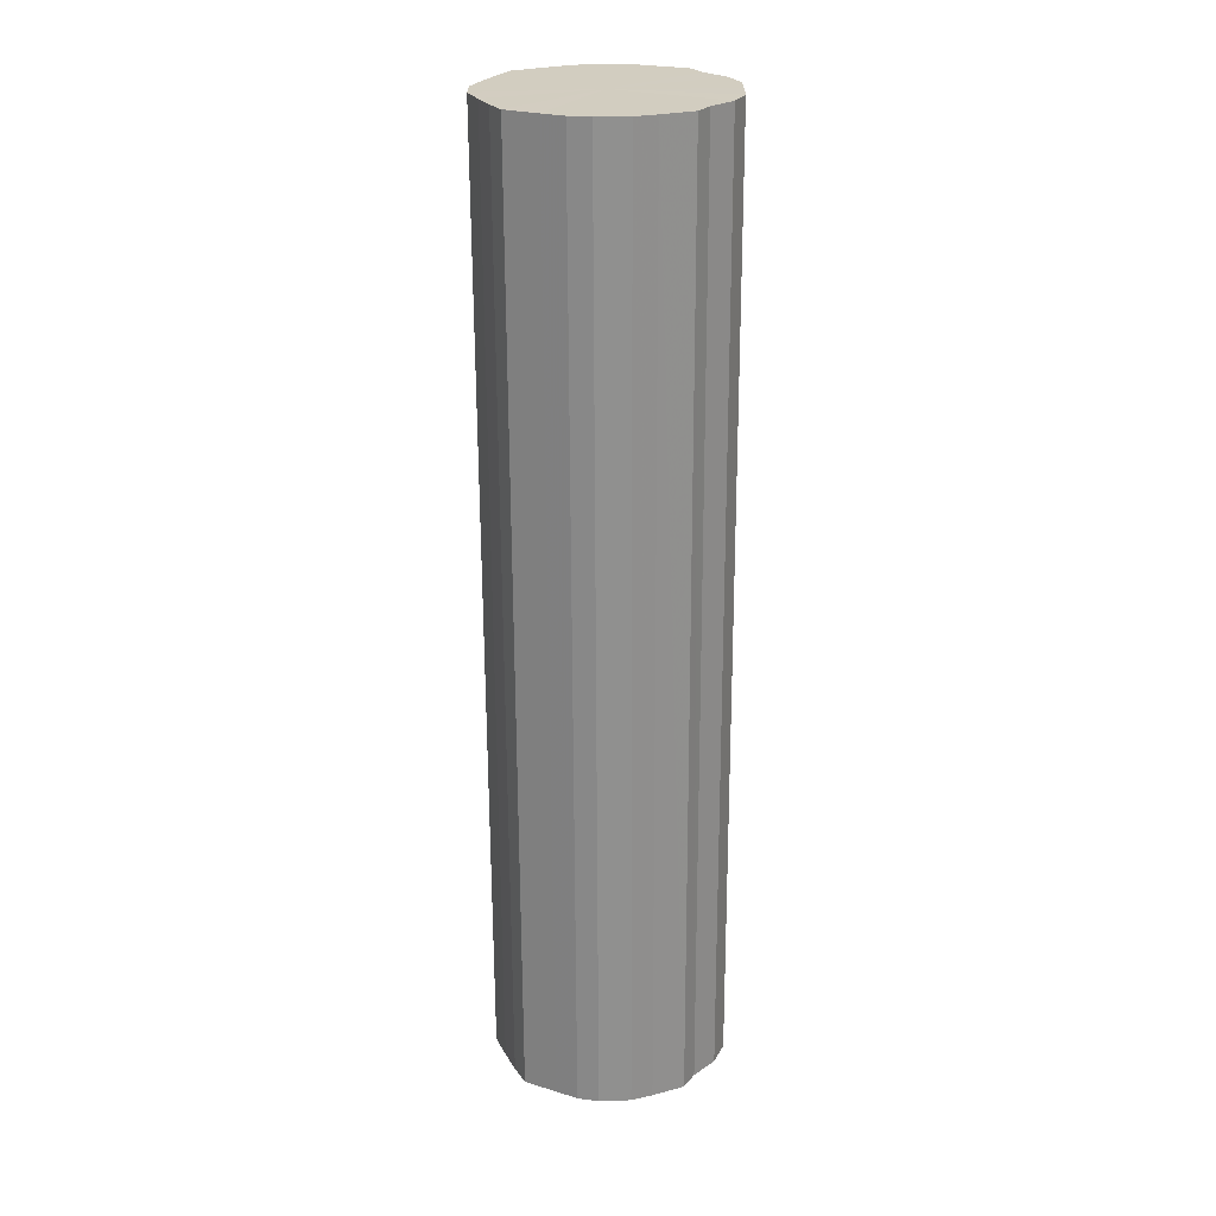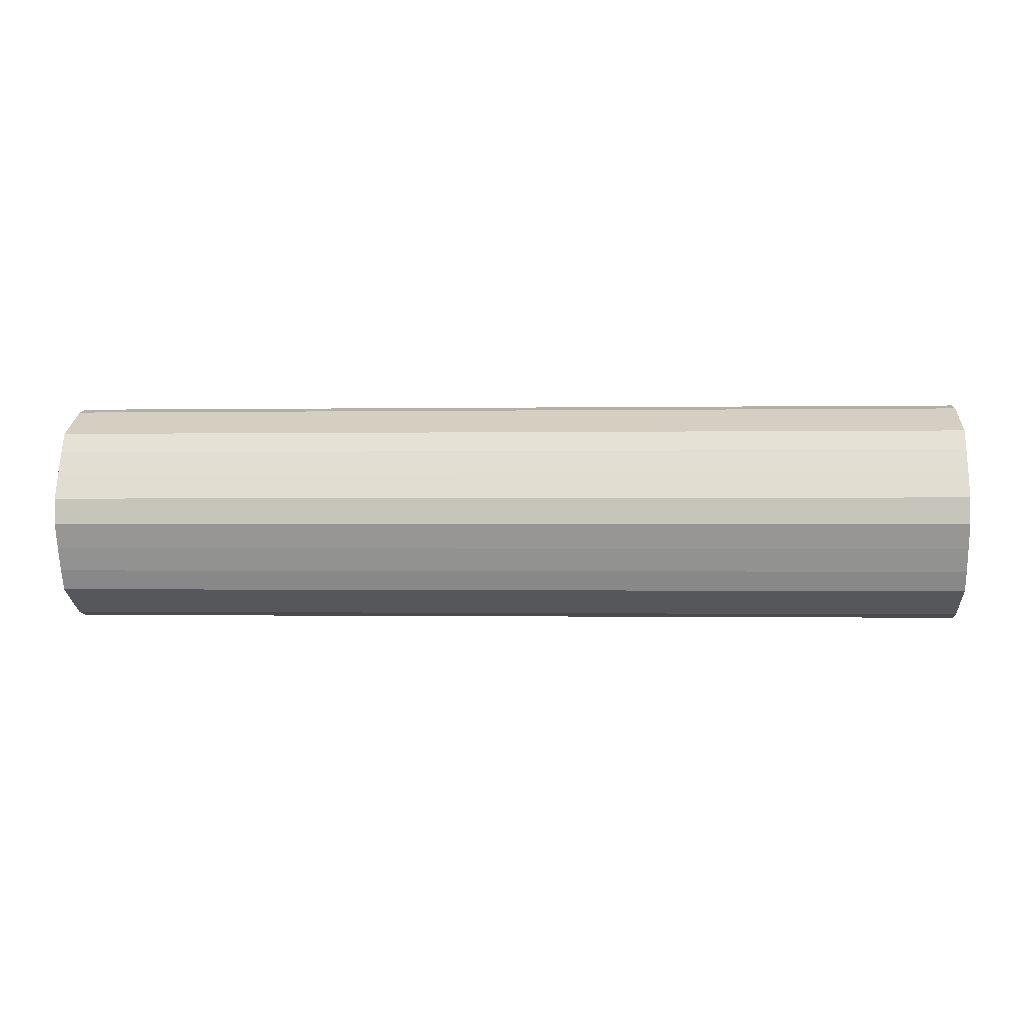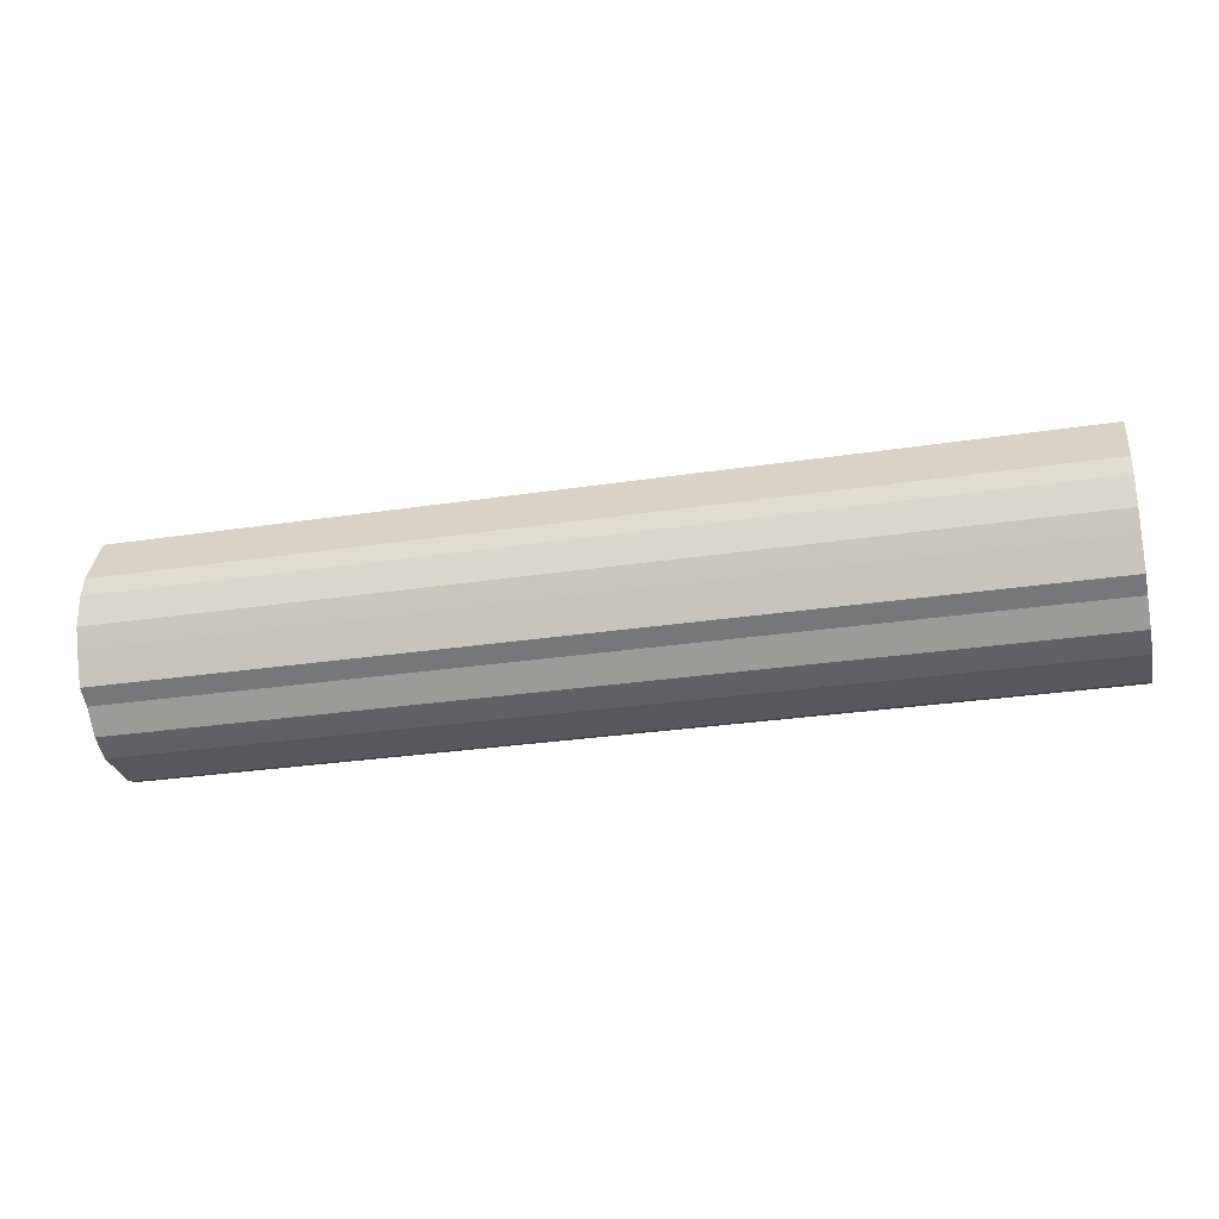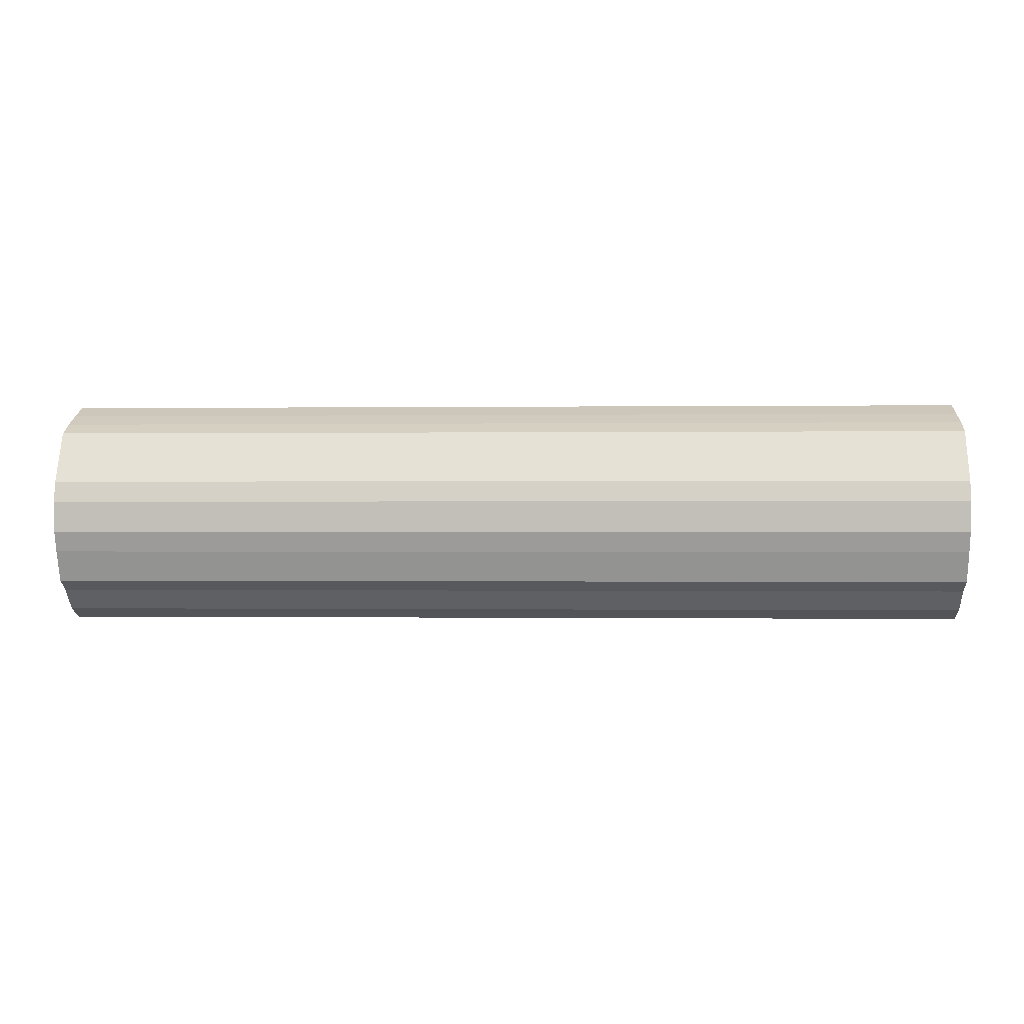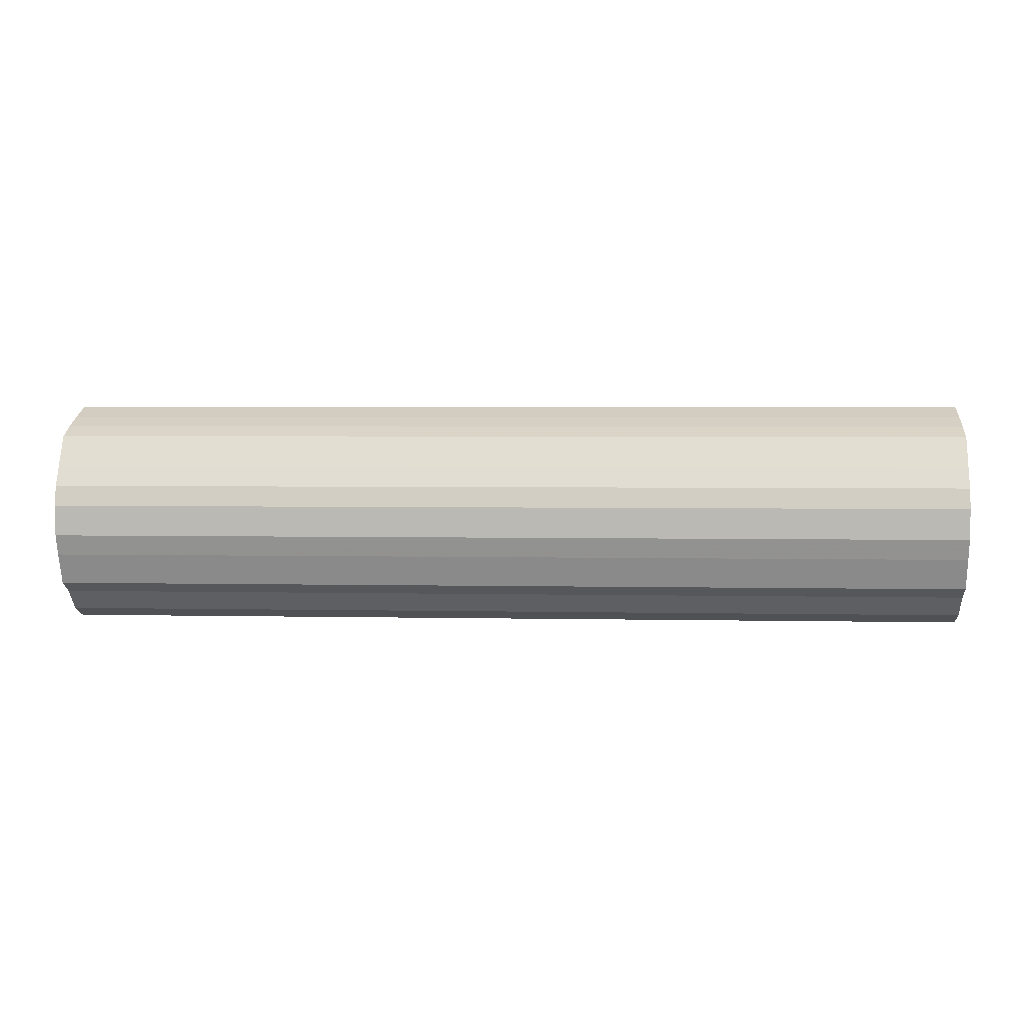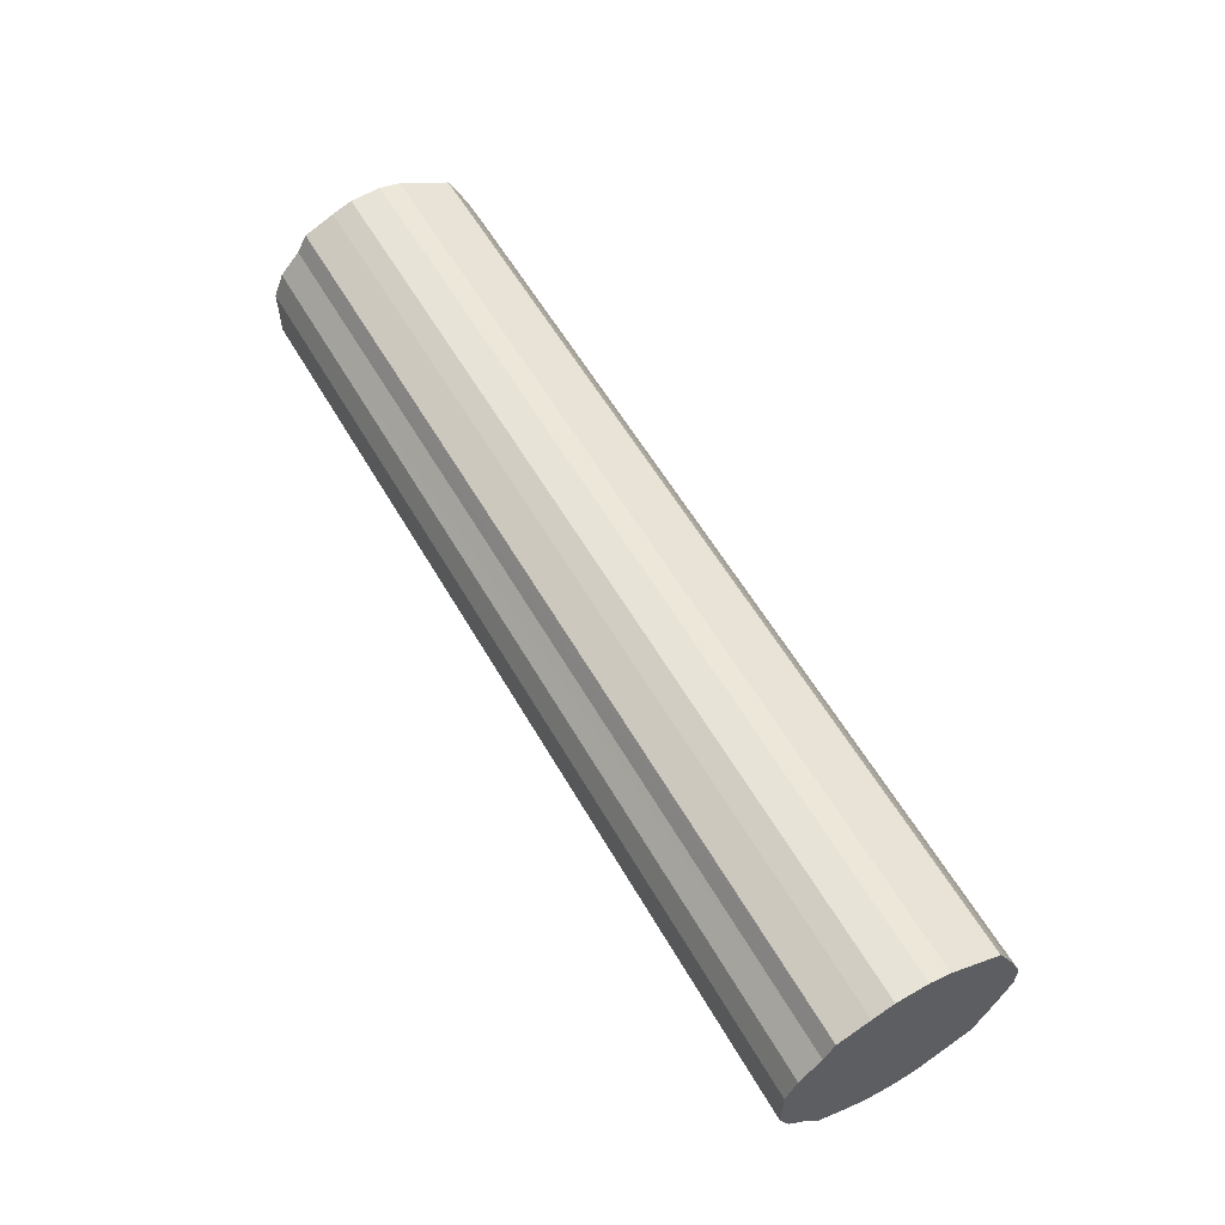
<metadata>
{"format":"obj","ext":"obj","renderer":"f3d","projection":"perspective","resolution":1024,"background":"white","views":[{"elev":-65.3,"azim":-89.8,"up":"+Z"},{"elev":-0.6,"azim":-176.0,"up":"+Z"},{"elev":-28.7,"azim":-167.2,"up":"+Y"},{"elev":-0.2,"azim":3.0,"up":"+Y"},{"elev":3.0,"azim":4.5,"up":"+Y"},{"elev":58.3,"azim":60.2,"up":"+Z"}]}
</metadata>
<code>
o 22572
v 2168 1862 7.475
v 2168 1862 7.45
v 2169 1862 7.475
v 2168 1862 7.426
v 2169 1862 7.45
v 2168 1862 7.5
v 2169 1862 7.5
v 2168 1862 7.405
v 2169 1862 7.426
v 2168 1862 7.524
v 2169 1862 7.524
v 2168 1862 7.387
v 2169 1862 7.405
v 2168 1862 7.546
v 2169 1862 7.546
v 2168 1862 7.375
v 2169 1862 7.387
v 2168 1862 7.563
v 2169 1862 7.563
v 2168 1862 7.367
v 2169 1862 7.375
v 2168 1862 7.576
v 2169 1862 7.576
v 2168 1862 7.366
v 2169 1862 7.367
v 2168 1862 7.583
v 2169 1862 7.583
v 2168 1862 7.37
v 2169 1862 7.366
v 2168 1862 7.584
v 2169 1862 7.584
v 2168 1862 7.38
v 2169 1862 7.37
v 2168 1862 7.58
v 2169 1862 7.58
v 2168 1862 7.395
v 2169 1862 7.38
v 2168 1862 7.57
v 2169 1862 7.57
v 2168 1862 7.415
v 2169 1862 7.395
v 2168 1862 7.555
v 2169 1862 7.555
v 2168 1862 7.438
v 2169 1862 7.415
v 2168 1862 7.535
v 2169 1862 7.535
v 2168 1862 7.462
v 2169 1862 7.438
v 2168 1862 7.513
v 2169 1862 7.513
v 2168 1862 7.488
v 2169 1862 7.462
v 2169 1862 7.488
v 2169 1862 7.475
v 2168 1862 7.45
v 2169 1862 7.45
v 2168 1862 7.426
v 2169 1862 7.426
v 2169 1862 7.5
v 2168 1862 7.475
v 2169 1862 7.524
v 2168 1862 7.5
v 2168 1862 7.405
v 2169 1862 7.405
v 2169 1862 7.546
v 2168 1862 7.524
v 2169 1862 7.563
v 2168 1862 7.546
v 2168 1862 7.387
v 2169 1862 7.387
v 2169 1862 7.576
v 2168 1862 7.563
v 2169 1862 7.583
v 2168 1862 7.576
v 2168 1862 7.375
v 2169 1862 7.375
v 2169 1862 7.584
v 2168 1862 7.583
v 2169 1862 7.58
v 2168 1862 7.584
v 2168 1862 7.367
v 2169 1862 7.367
v 2169 1862 7.57
v 2168 1862 7.58
v 2169 1862 7.555
v 2168 1862 7.57
v 2168 1862 7.366
v 2169 1862 7.366
v 2169 1862 7.535
v 2168 1862 7.555
v 2169 1862 7.513
v 2168 1862 7.535
v 2168 1862 7.37
v 2169 1862 7.37
v 2169 1862 7.488
v 2168 1862 7.513
v 2169 1862 7.462
v 2168 1862 7.488
v 2168 1862 7.38
v 2169 1862 7.38
v 2169 1862 7.438
v 2168 1862 7.462
v 2169 1862 7.415
v 2168 1862 7.438
v 2168 1862 7.395
v 2169 1862 7.395
v 2168 1862 7.415
v 2168 1862 7.475
v 2168 1862 7.45
v 2168 1862 7.475
v 2168 1862 7.426
v 2168 1862 7.5
v 2168 1862 7.405
v 2168 1862 7.524
v 2168 1862 7.387
v 2168 1862 7.546
v 2168 1862 7.375
v 2168 1862 7.563
v 2168 1862 7.367
v 2168 1862 7.576
v 2168 1862 7.366
v 2168 1862 7.583
v 2168 1862 7.37
v 2168 1862 7.584
v 2168 1862 7.38
v 2168 1862 7.58
v 2168 1862 7.395
v 2168 1862 7.57
v 2168 1862 7.415
v 2168 1862 7.555
v 2168 1862 7.438
v 2168 1862 7.535
v 2168 1862 7.462
v 2168 1862 7.513
v 2168 1862 7.488
v 2169 1862 7.475
v 2169 1862 7.475
v 2169 1862 7.45
v 2169 1862 7.5
v 2169 1862 7.426
v 2169 1862 7.524
v 2169 1862 7.405
v 2169 1862 7.546
v 2169 1862 7.387
v 2169 1862 7.563
v 2169 1862 7.375
v 2169 1862 7.576
v 2169 1862 7.367
v 2169 1862 7.583
v 2169 1862 7.366
v 2169 1862 7.584
v 2169 1862 7.37
v 2169 1862 7.58
v 2169 1862 7.38
v 2169 1862 7.57
v 2169 1862 7.395
v 2169 1862 7.555
v 2169 1862 7.415
v 2169 1862 7.535
v 2169 1862 7.438
v 2169 1862 7.513
v 2169 1862 7.462
v 2169 1862 7.488
f 1 2 3
f 2 4 5
f 6 1 7
f 4 8 9
f 10 6 11
f 8 12 13
f 14 10 15
f 12 16 17
f 18 14 19
f 16 20 21
f 22 18 23
f 20 24 25
f 26 22 27
f 24 28 29
f 30 26 31
f 28 32 33
f 34 30 35
f 32 36 37
f 38 34 39
f 36 40 41
f 42 38 43
f 40 44 45
f 46 42 47
f 44 48 49
f 50 46 51
f 48 52 53
f 52 50 54
f 55 56 57
f 57 58 59
f 60 61 55
f 62 63 60
f 59 64 65
f 66 67 62
f 68 69 66
f 65 70 71
f 72 73 68
f 74 75 72
f 71 76 77
f 78 79 74
f 80 81 78
f 77 82 83
f 84 85 80
f 86 87 84
f 83 88 89
f 90 91 86
f 92 93 90
f 89 94 95
f 96 97 92
f 98 99 96
f 95 100 101
f 102 103 98
f 104 105 102
f 101 106 107
f 107 108 104
f 109 110 111
f 109 112 110
f 109 111 113
f 109 114 112
f 109 113 115
f 109 116 114
f 109 115 117
f 109 118 116
f 109 117 119
f 109 120 118
f 109 119 121
f 109 122 120
f 109 121 123
f 109 124 122
f 109 123 125
f 109 126 124
f 109 125 127
f 109 128 126
f 109 127 129
f 109 130 128
f 109 129 131
f 109 132 130
f 109 131 133
f 109 134 132
f 109 133 135
f 109 136 134
f 109 135 136
f 137 138 139
f 137 140 138
f 137 139 141
f 137 142 140
f 137 141 143
f 137 144 142
f 137 143 145
f 137 146 144
f 137 145 147
f 137 148 146
f 137 147 149
f 137 150 148
f 137 149 151
f 137 152 150
f 137 151 153
f 137 154 152
f 137 153 155
f 137 156 154
f 137 155 157
f 137 158 156
f 137 157 159
f 137 160 158
f 137 159 161
f 137 162 160
f 137 161 163
f 137 164 162
f 137 163 164

</code>
